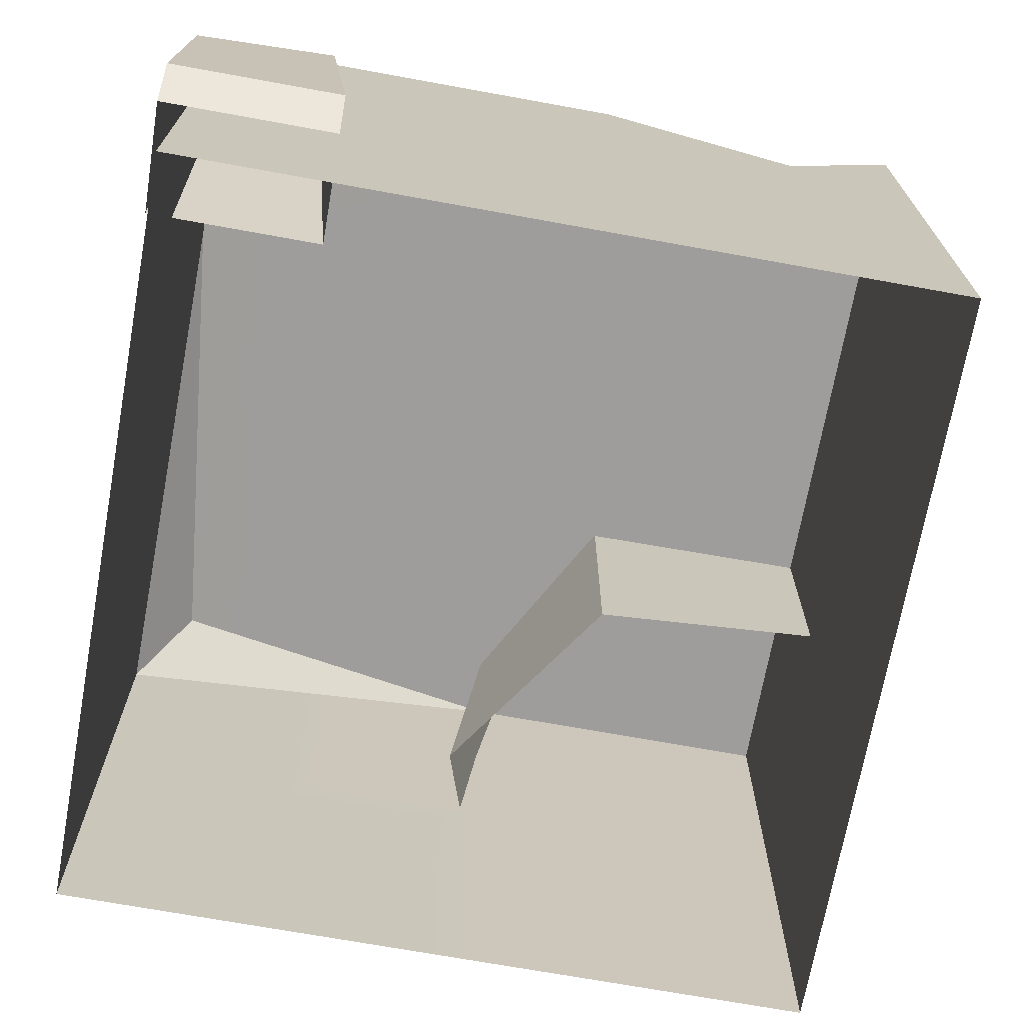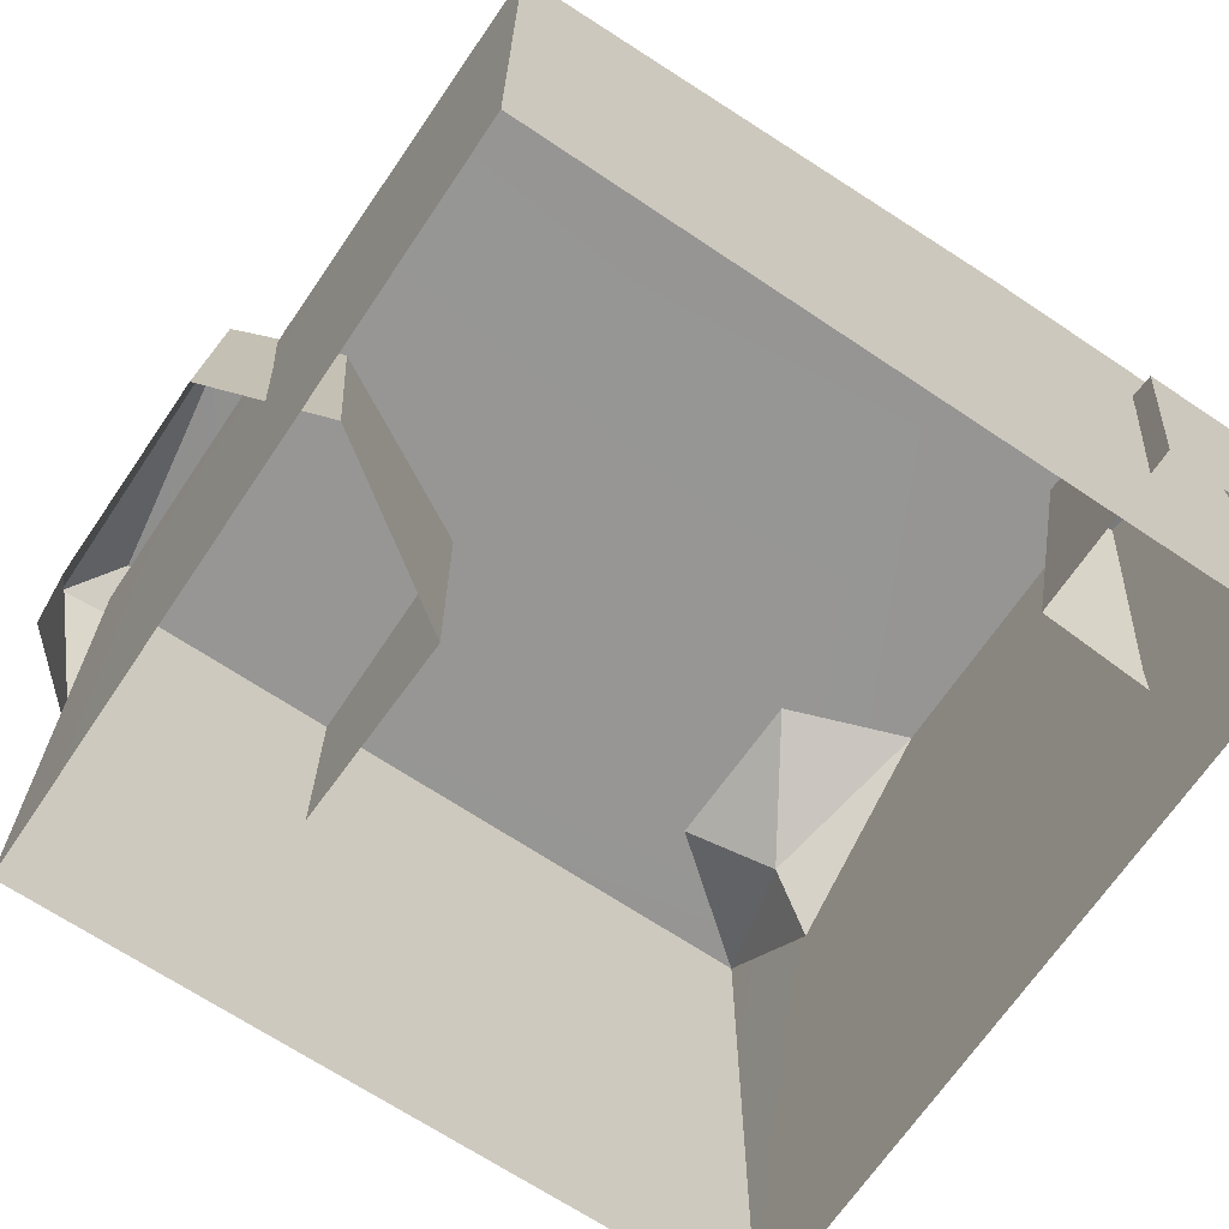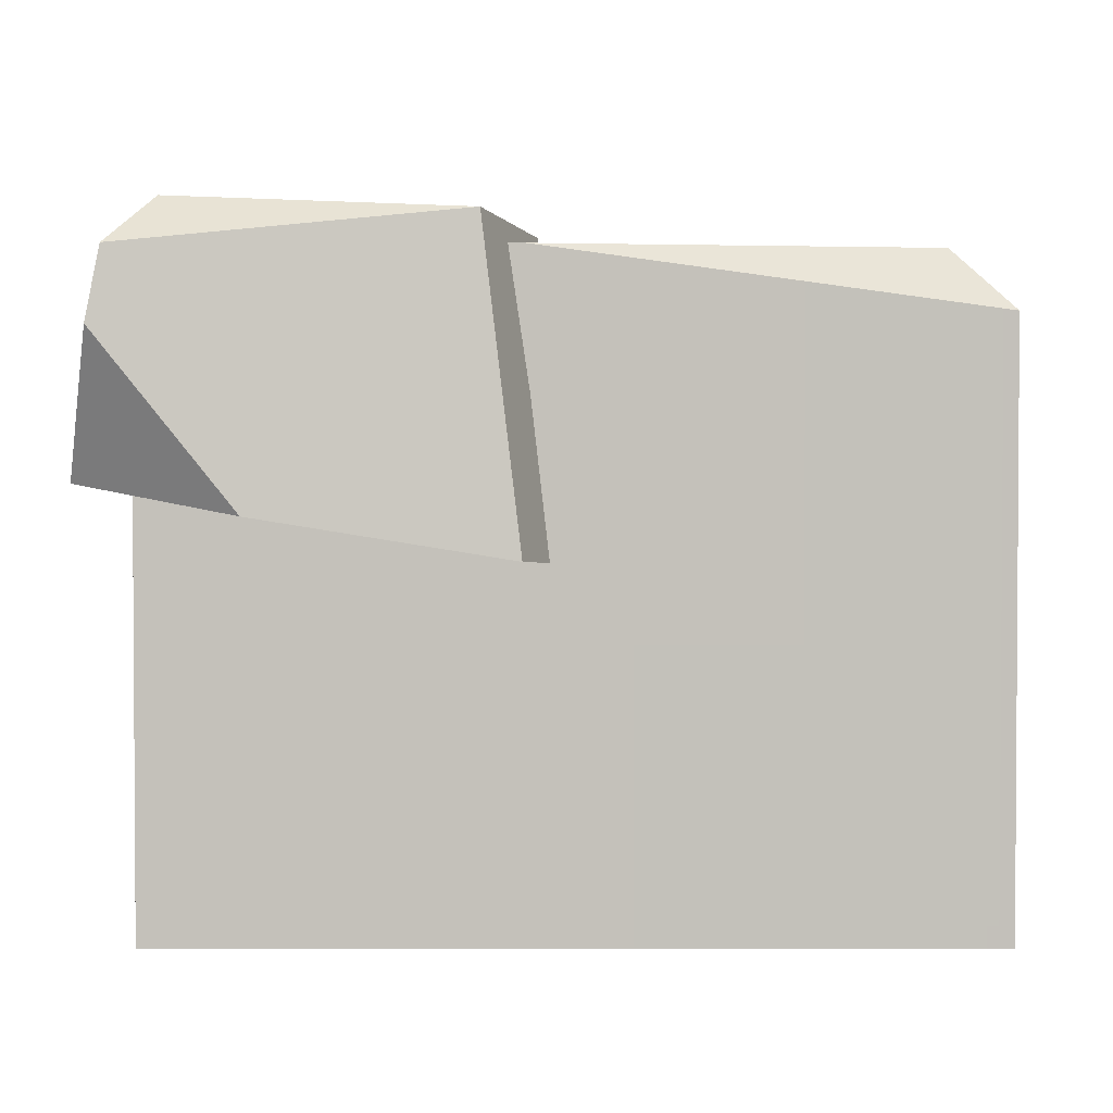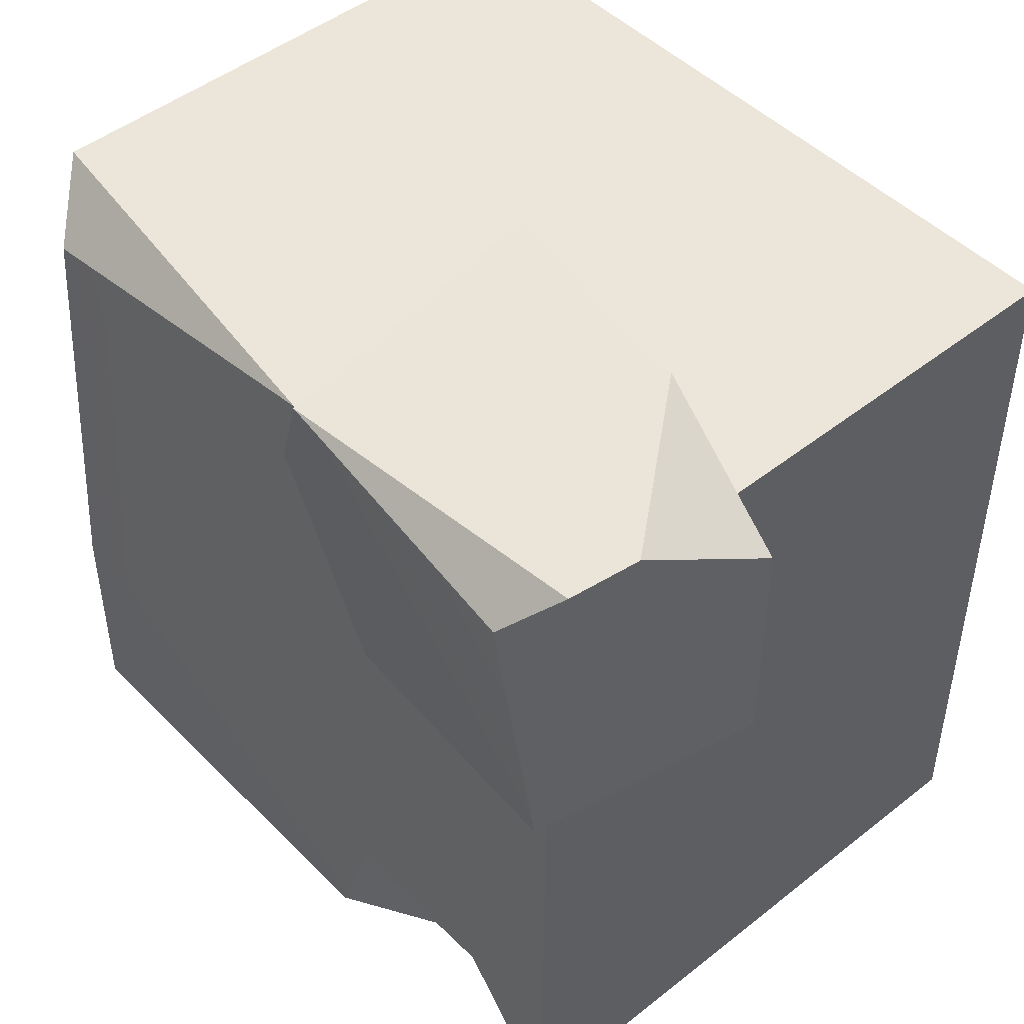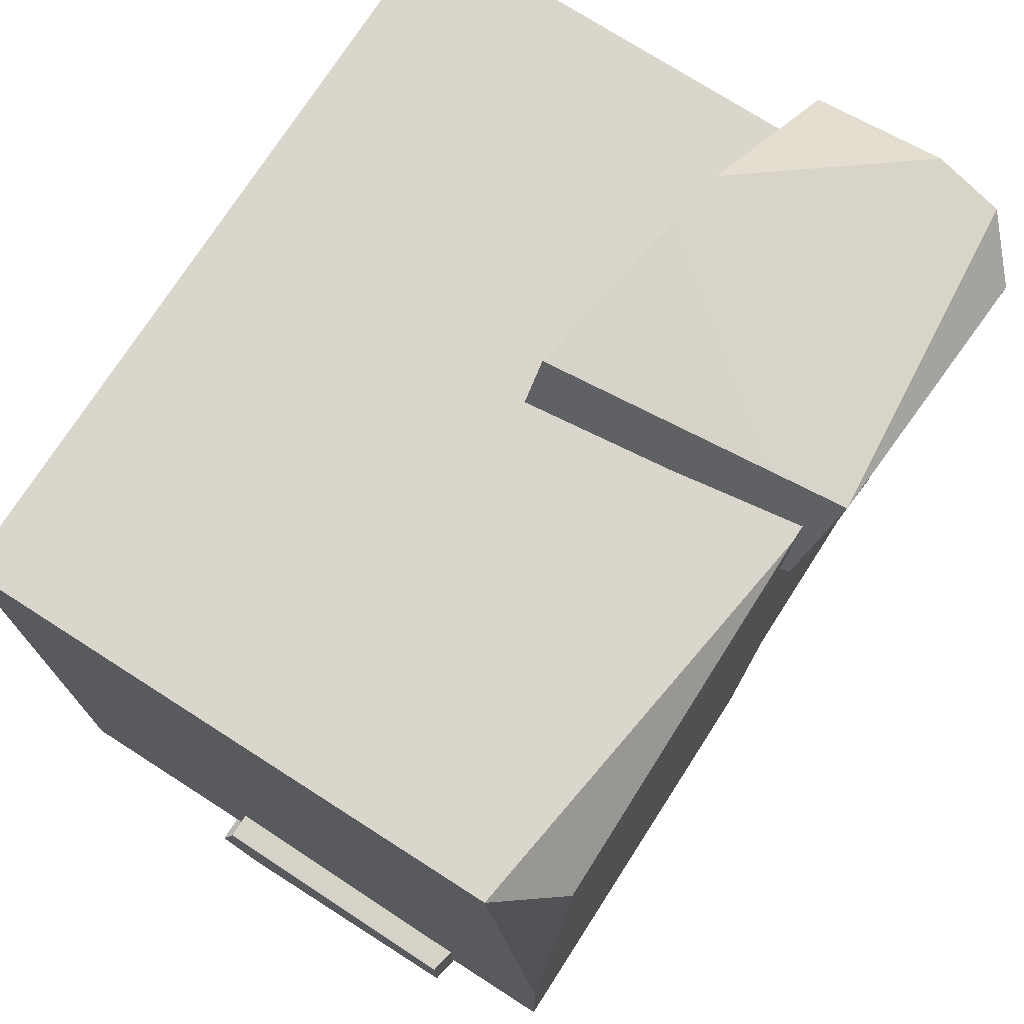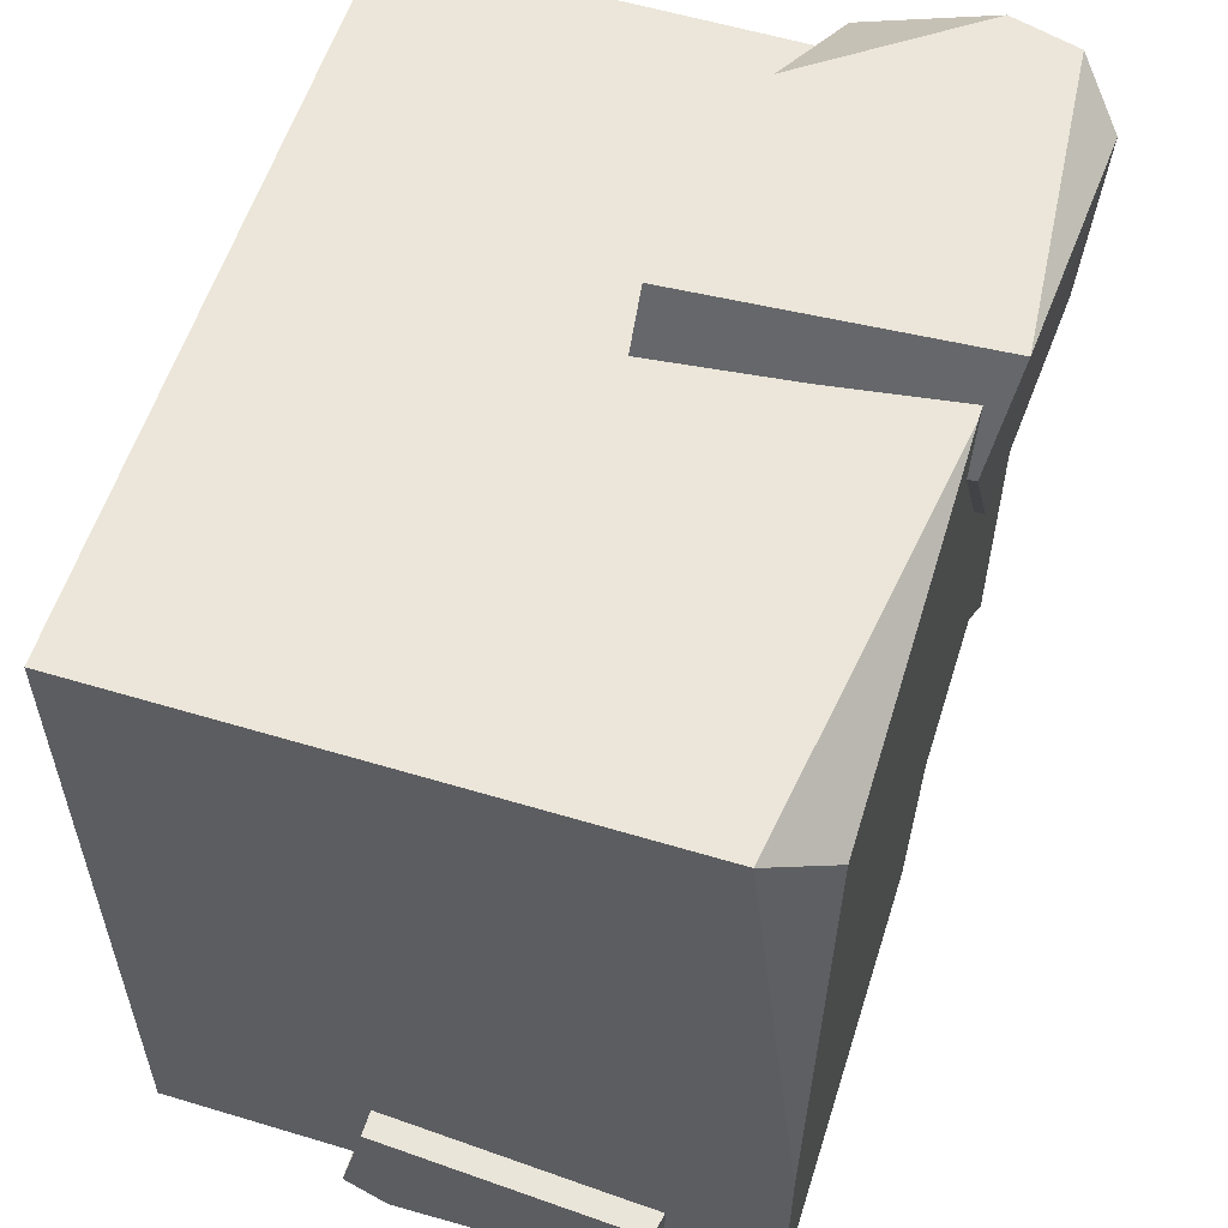
<metadata>
{"format":"obj","ext":"obj","renderer":"f3d","projection":"perspective","resolution":1024,"background":"white","views":[{"elev":-70.4,"azim":169.7,"up":"+Y"},{"elev":-67.7,"azim":56.1,"up":"+Y"},{"elev":2.4,"azim":-0.1,"up":"+Y"},{"elev":47.4,"azim":-131.7,"up":"+Z"},{"elev":74.1,"azim":122.7,"up":"+Z"},{"elev":57.3,"azim":107.4,"up":"+Z"}]}
</metadata>
<code>
g Desert_rock_2
v 1.302 -2.265e-06 1.204
v -0.08962 2 1.204
v 1.302 1.81 1.204
v 1.302 -2.265e-06 1.204
v 1.302 1.81 1.204
v 1.302 2 -0.5706
v -1.198 -2.265e-06 -1.296
v -1.198 2 -1.296
v -1.198 2 1.204
v -1.198 -2.265e-06 1.204
v -0.2128 2.089 1.347
v -1.122 2.133 1.203
v -1.243 2.086 0.3621
v -0.09601 1.111 1.415
v -0.2128 2.089 1.347
v -0.05556 2.029 0.9962
v 0.05443 1.086 0.9922
v -0.4021 1.158 0.3641
v -0.4027 2.032 0.3676
v -1.243 2.086 0.3621
v -1.388 1.322 0.3641
v -1.388 1.322 1.12
v -1.243 2.086 0.3621
v -1.261 1.99 1.351
v -1.303 1.767 1.373
v 0.05443 1.086 0.9922
v -0.05556 2.029 0.9962
v -0.4027 2.032 0.3676
v -0.4021 1.158 0.3641
v -1.303 1.767 1.373
v -1.261 1.99 1.351
v -0.2128 2.089 1.347
v -0.8711 1.236 1.415
v -0.8711 1.236 1.415
v -1.388 1.322 1.12
v -1.303 1.767 1.373
v 0.9002 1.708 -1.05
v 0.9002 1.708 -1.378
v 1.388 1.616 -1.378
v 1.388 1.616 -1.05
v 0.7997 0.7249 -0.9268
v 0.9002 1.708 -1.05
v 1.388 1.616 -1.05
v 1.388 0.7249 -0.9268
v 1.388 0.7771 -1.415
v 1.388 0.6365 -1.317
v 1.388 0.7249 -0.9268
v 1.388 1.616 -1.05
v 1.388 1.616 -1.378
v 1.388 0.7771 -1.415
v 1.388 1.616 -1.378
v 0.9002 1.708 -1.378
v 0.8056 0.7769 -1.415
v 0.7997 0.7249 -0.9268
v 0.7997 0.6365 -1.317
v 0.8056 0.7769 -1.415
v 0.9002 1.708 -1.05
v 0.9002 1.708 -1.378
v 0.7997 0.6365 -1.317
v 1.388 0.6365 -1.317
v 1.388 0.7771 -1.415
v 0.8056 0.7769 -1.415
v -1.198 2 -1.296
v -0.8485 2 -0.8587
v -1.198 2 1.204
v -0.2871 2 -0.87
v 1.302 2 -0.5706
v 1.128 2 1.014
v 1.302 -2.265e-06 -1.296
v 1.302 2 -1.296
v -0.1327 2 -1.296
v -0.79 1.615 -1.296
v -1.198 2 -1.296
v -1.198 -2.265e-06 -1.296
v -1.198 2 -1.296
v -0.7089 1.781 -1.127
v -0.8485 2 -0.8587
v -0.8485 2 -0.8587
v -0.7089 1.781 -1.127
v -0.2871 2 -0.87
v -0.2871 2 -0.87
v -0.7089 1.781 -1.127
v -0.1327 2 -1.296
v -0.1327 2 -1.296
v -0.7089 1.781 -1.127
v -0.79 1.615 -1.296
v -0.79 1.615 -1.296
v -0.7089 1.781 -1.127
v -1.198 2 -1.296
v -0.08962 2 1.204
v -0.08962 2 1.204
v 1.128 2 1.014
v 1.302 1.81 1.204
v 1.302 1.81 1.204
v 1.128 2 1.014
v 1.302 2 -0.5706
v 1.302 2 -1.296
v 1.302 -2.265e-06 -1.296
v -0.1327 2 -1.296
v 1.302 2 -1.296
v -1.198 2 1.204
v -1.198 -2.265e-06 1.204
v -1.122 2.133 1.203
v -0.2128 2.089 1.347
v -1.261 1.99 1.351
v -1.122 2.133 1.203
v -1.261 1.99 1.351
v -1.243 2.086 0.3621
v -0.09601 1.111 1.415
v -0.05556 2.029 0.9962
v -0.4027 2.032 0.3676
v -1.388 1.322 0.3641
g Desert_rock_2_0
f 3 2 1
f 6 5 4
f 9 8 7
f 10 9 7
f 13 12 11
f 16 15 14
f 17 16 14
f 20 19 18
f 21 20 18
f 24 23 22
f 25 24 22
f 28 27 26
f 29 28 26
f 32 31 30
f 33 32 30
f 36 35 34
f 39 38 37
f 40 39 37
f 43 42 41
f 44 43 41
f 47 46 45
f 45 48 47
f 45 49 48
f 52 51 50
f 53 52 50
f 56 55 54
f 54 57 56
f 57 58 56
f 61 60 59
f 62 61 59
f 65 64 63
f 68 67 66
f 71 70 69
f 74 73 72
f 77 76 75
f 80 79 78
f 83 82 81
f 86 85 84
f 89 88 87
f 66 64 65
f 90 66 65
f 93 92 91
f 96 95 94
f 97 6 4
f 98 97 4
f 99 66 67
f 100 99 67
f 1 2 101
f 102 1 101
f 68 66 90
f 105 104 103
f 108 107 106
f 33 109 32
f 13 11 110
f 111 13 110
f 23 112 22
f 72 71 69
f 74 72 69

</code>
